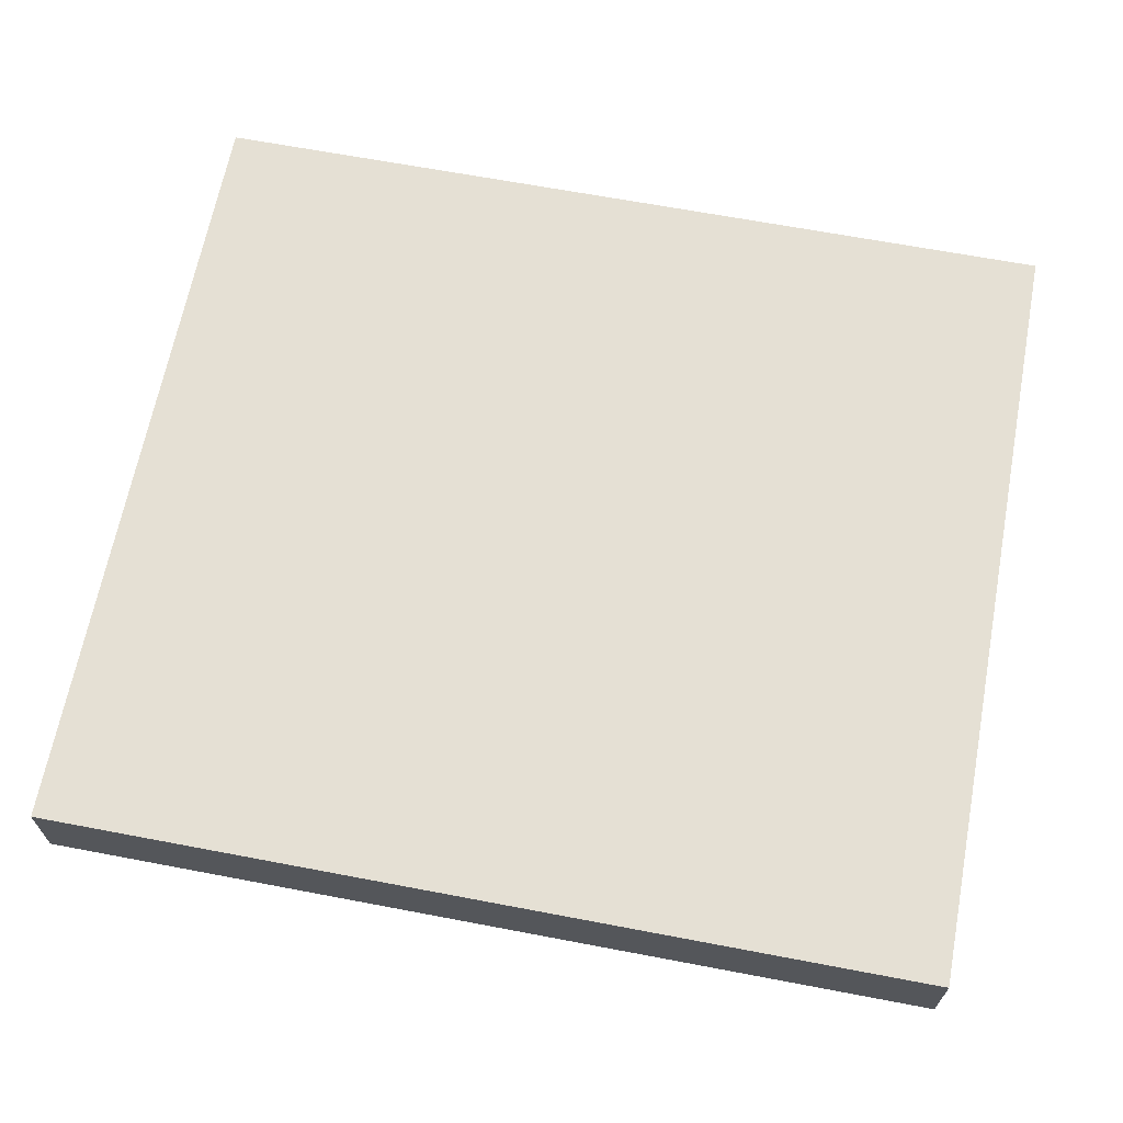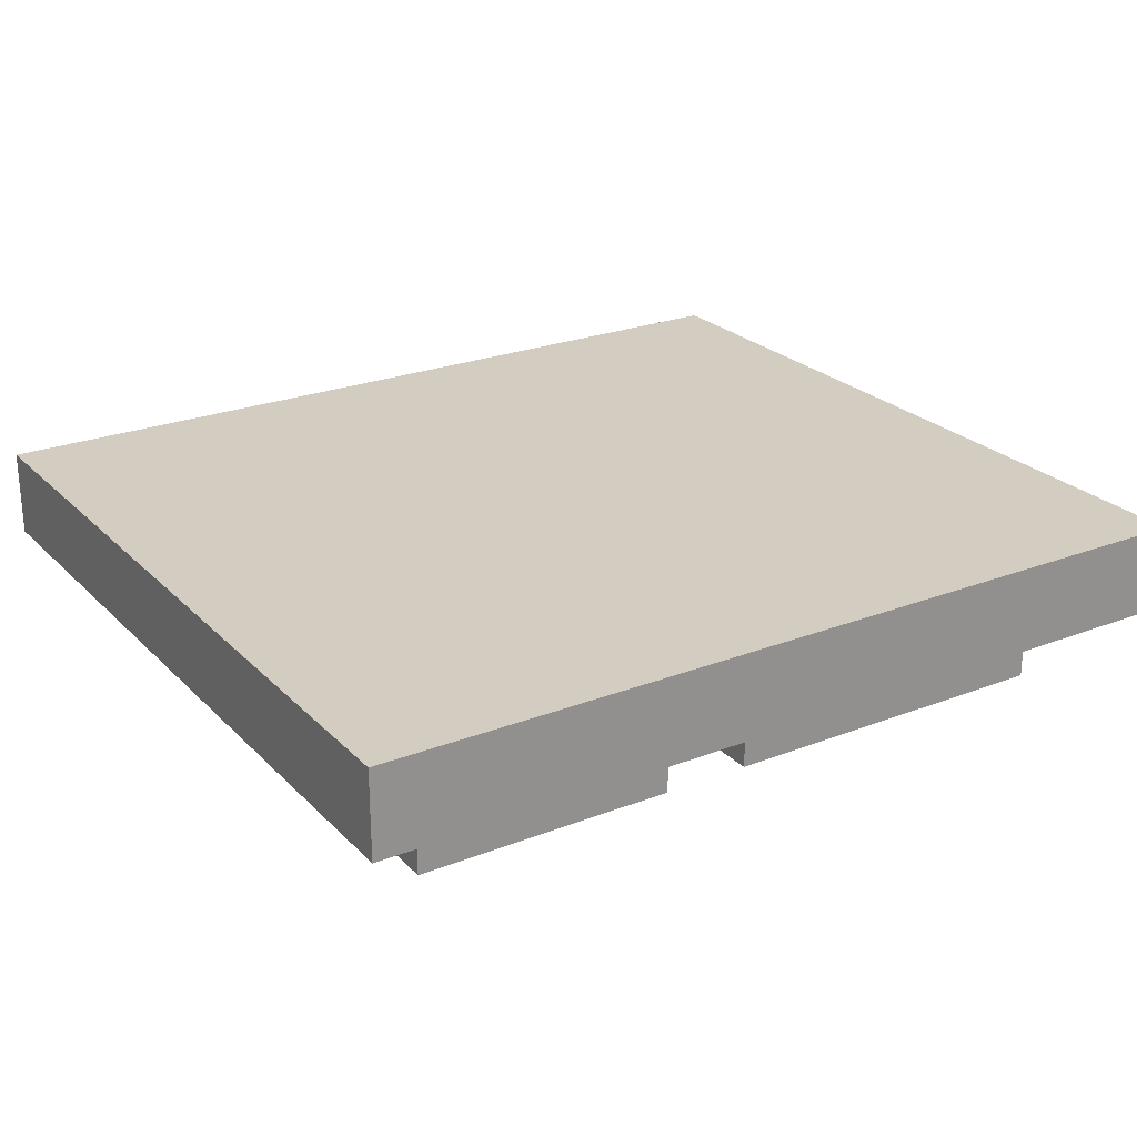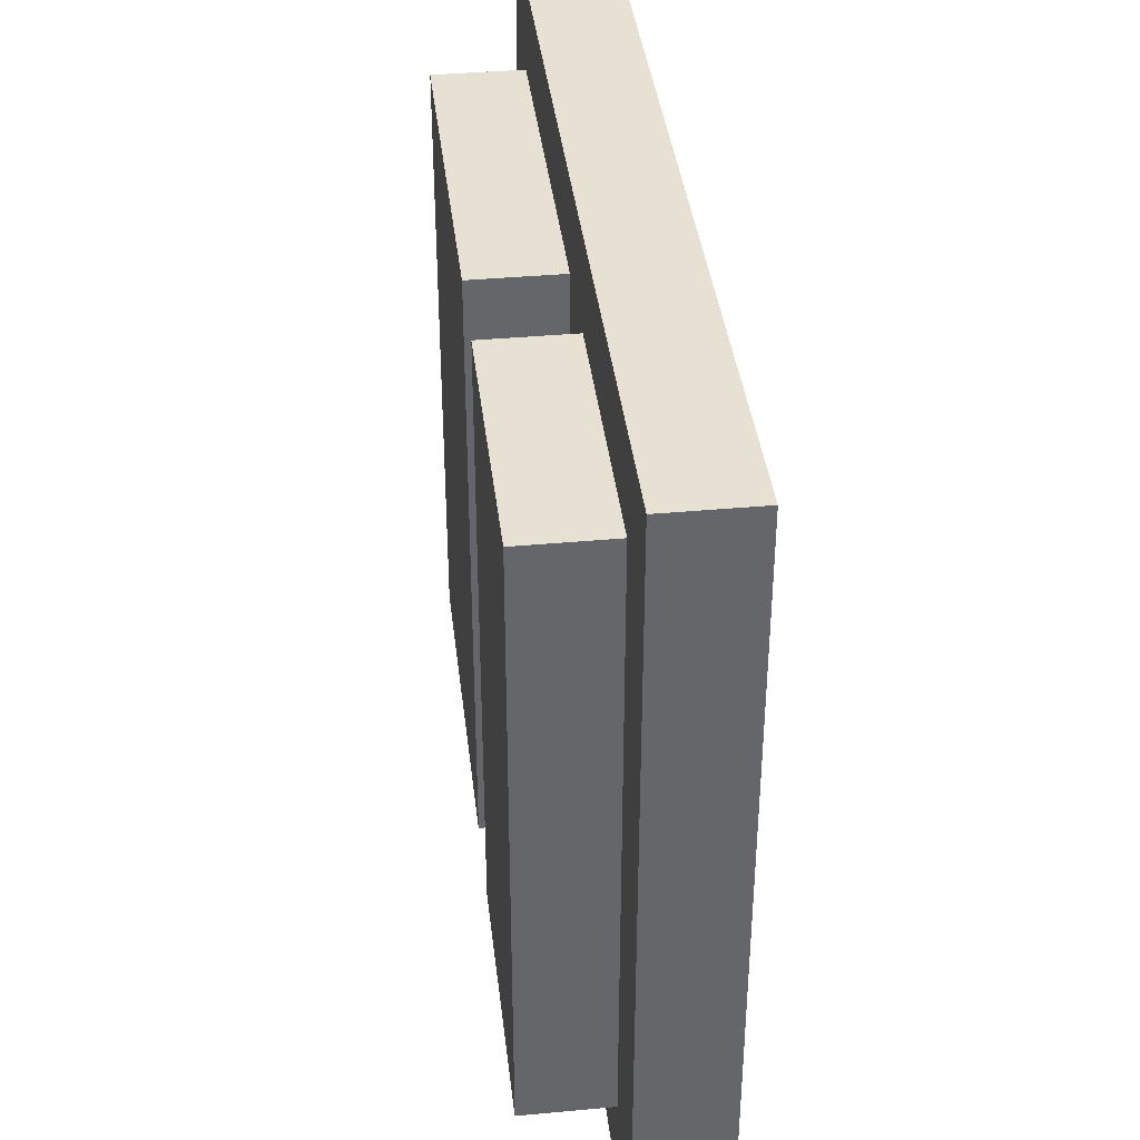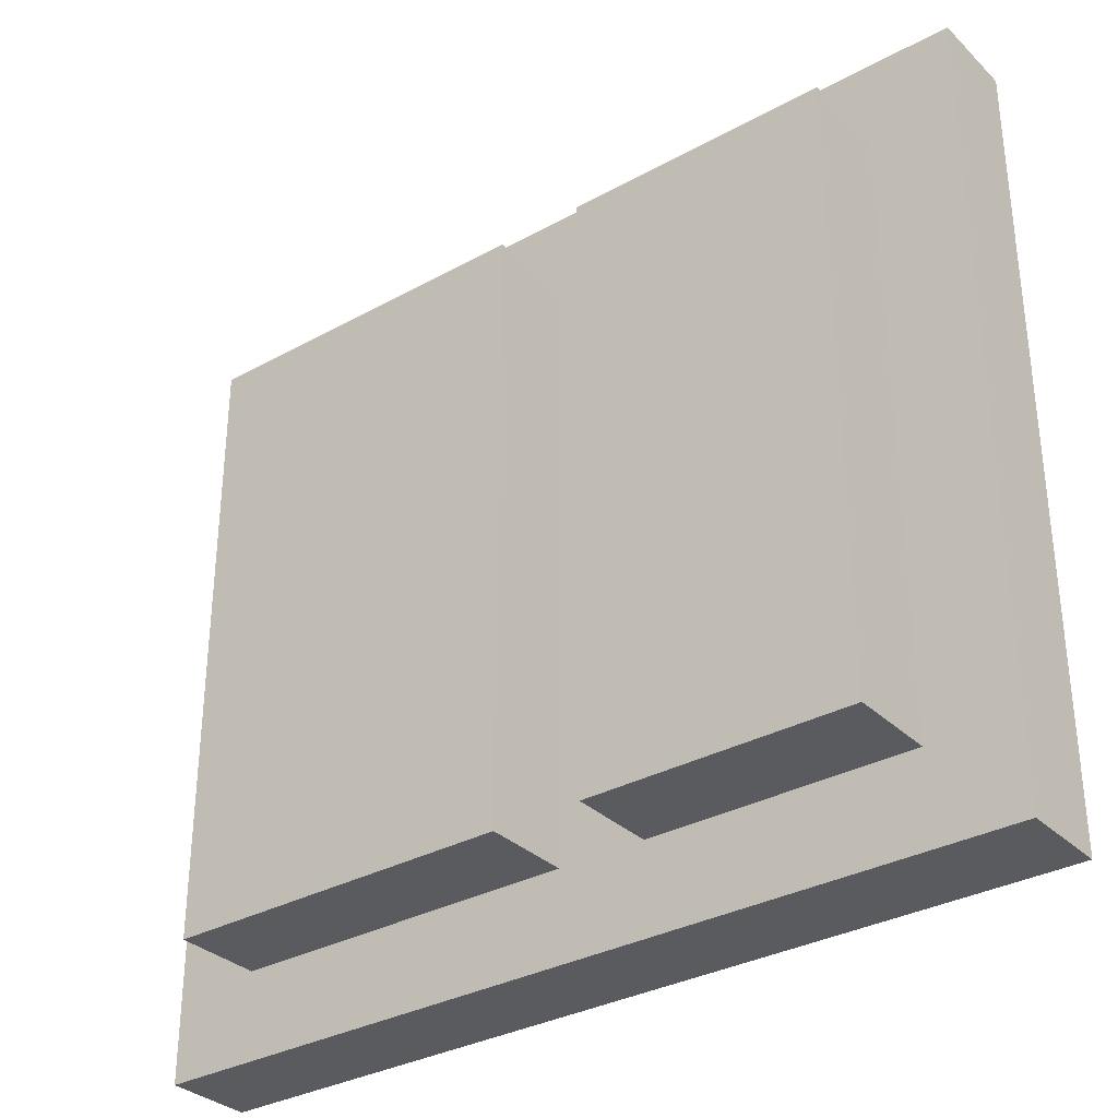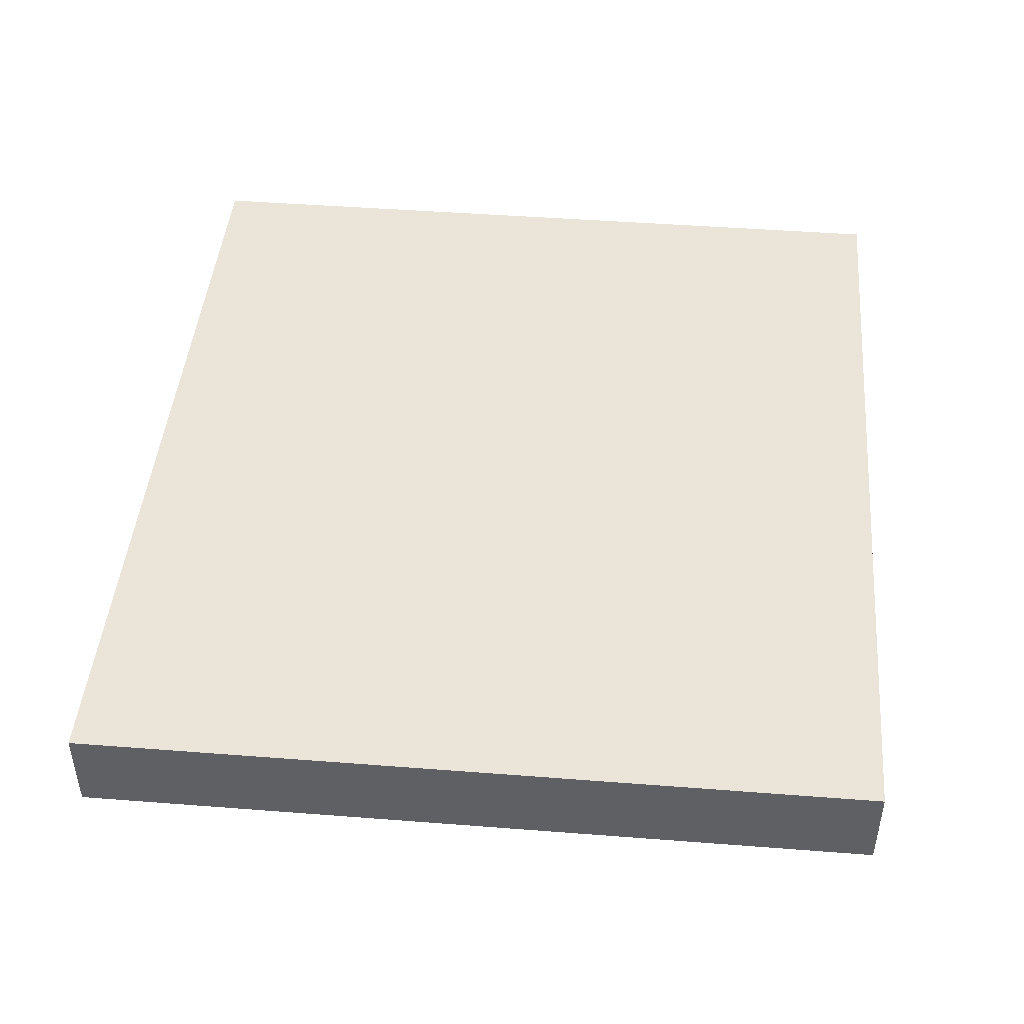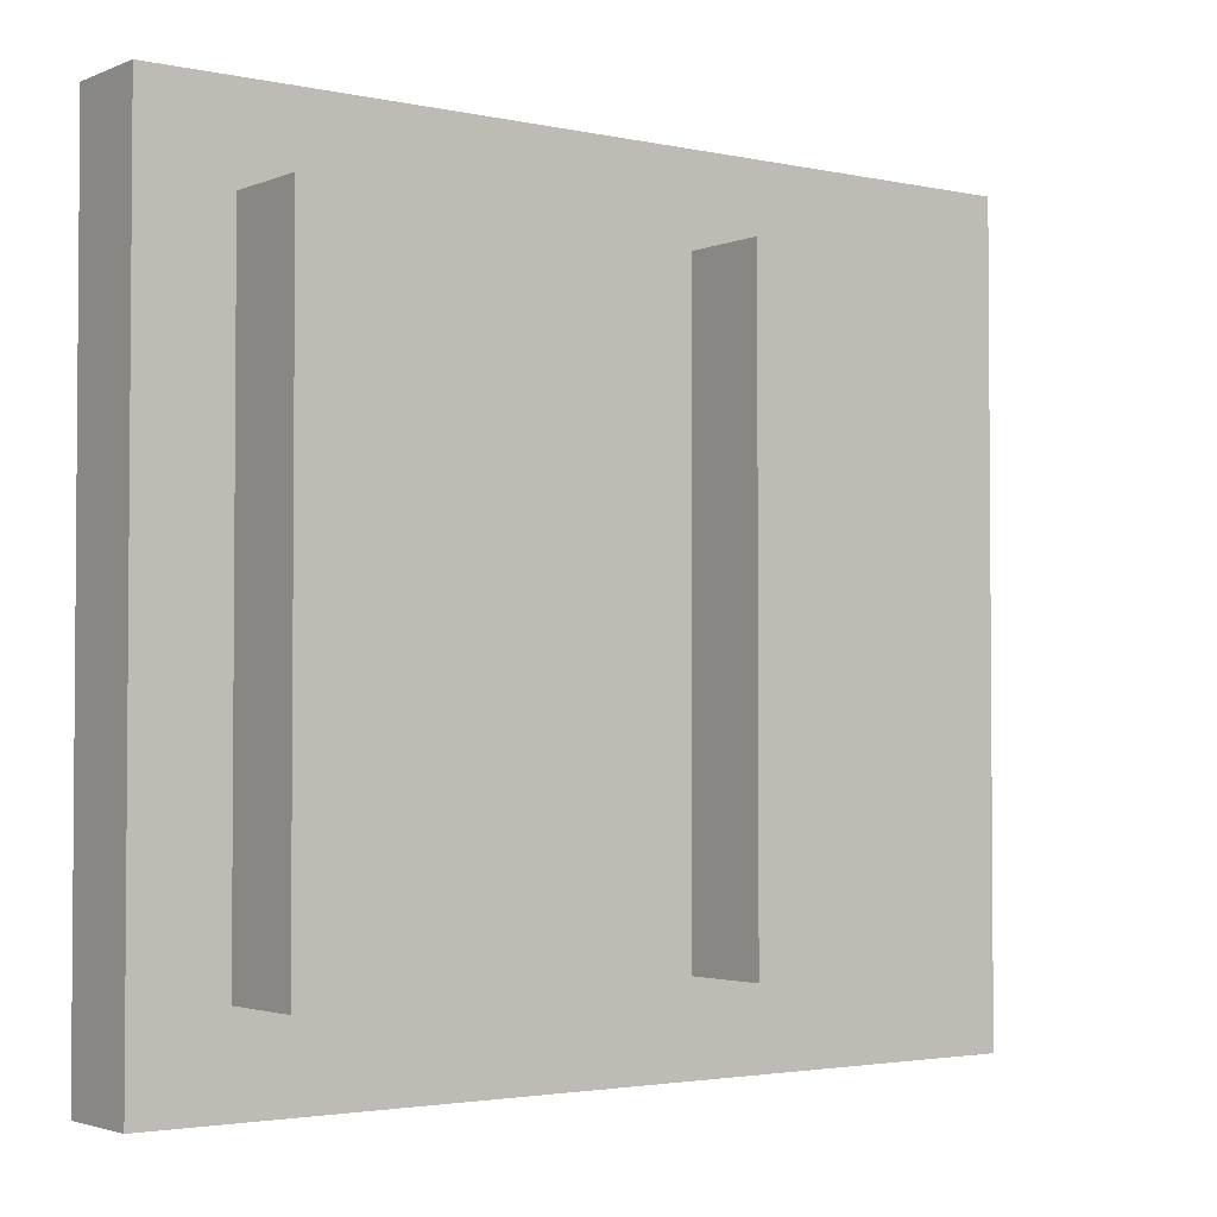
<metadata>
{"format":"obj","ext":"obj","renderer":"f3d","projection":"perspective","resolution":1024,"background":"white","views":[{"elev":65.8,"azim":10.8,"up":"+Z"},{"elev":24.5,"azim":-32.6,"up":"+Z"},{"elev":38.6,"azim":-96.6,"up":"+Y"},{"elev":-32.6,"azim":-142.5,"up":"+Y"},{"elev":45.5,"azim":95.1,"up":"+Z"},{"elev":-2.7,"azim":143.4,"up":"+Y"}]}
</metadata>
<code>
v -49 1 -21
v -49 1 -22
v -49 10 -21
v -49 10 -22
v -48 2 -22
v -48 2 -23
v -48 5 -22
v -48 5 -23
v -48 6 -22
v -48 6 -23
v -48 9 -22
v -48 9 -23
v -44 2 -22
v -44 2 -23
v -44 5 -22
v -44 5 -23
v -44 6 -22
v -44 6 -23
v -44 9 -22
v -44 9 -23
v -45 2 -22
v -45 2 -23
v -45 9 -22
v -45 9 -23
v -40 2 -22
v -40 2 -23
v -40 9 -22
v -40 9 -23
v -39 1 -21
v -39 1 -22
v -39 10 -21
v -39 10 -22
v -49 1 -21
v -49 10 -21
v -39 1 -21
v -39 10 -21
v -49 1 -22
v -49 10 -22
v -48 2 -22
v -48 5 -22
v -48 6 -22
v -48 9 -22
v -45 2 -22
v -45 9 -22
v -44 2 -22
v -44 5 -22
v -44 6 -22
v -44 9 -22
v -40 2 -22
v -40 9 -22
v -39 1 -22
v -39 10 -22
v -48 2 -23
v -48 5 -23
v -48 6 -23
v -48 9 -23
v -47 3 -23
v -47 5 -23
v -47 6 -23
v -47 8 -23
v -46 3 -23
v -46 8 -23
v -45 2 -23
v -45 9 -23
v -44 2 -23
v -44 5 -23
v -44 6 -23
v -44 9 -23
v -43 3 -23
v -43 5 -23
v -43 6 -23
v -43 8 -23
v -41 3 -23
v -41 8 -23
v -40 2 -23
v -40 9 -23
v -49 1 -21
v -39 1 -21
v -49 1 -22
v -39 1 -22
v -48 2 -22
v -45 2 -22
v -44 2 -22
v -40 2 -22
v -48 2 -23
v -45 2 -23
v -44 2 -23
v -40 2 -23
v -48 9 -22
v -45 9 -22
v -44 9 -22
v -40 9 -22
v -48 9 -23
v -45 9 -23
v -44 9 -23
v -40 9 -23
v -49 10 -21
v -39 10 -21
v -49 10 -22
v -39 10 -22
f 3 2 1
f 4 2 3
f 7 6 5
f 8 6 7
f 9 8 7
f 10 8 9
f 11 10 9
f 12 10 11
f 15 14 13
f 16 14 15
f 17 16 15
f 18 16 17
f 19 18 17
f 20 18 19
f 21 22 23
f 23 22 24
f 25 26 27
f 27 26 28
f 29 30 31
f 31 30 32
f 35 34 33
f 36 34 35
f 37 38 39
f 39 38 40
f 40 38 41
f 41 38 42
f 37 39 43
f 42 38 44
f 37 43 45
f 43 44 45
f 45 44 46
f 46 44 47
f 44 38 48
f 47 44 48
f 37 45 49
f 48 38 50
f 37 49 51
f 49 50 51
f 50 38 52
f 51 50 52
f 53 54 57
f 54 55 58
f 57 54 58
f 55 56 59
f 58 55 59
f 59 56 60
f 57 58 61
f 53 57 61
f 59 60 61
f 58 59 61
f 60 56 62
f 61 60 62
f 53 61 63
f 61 62 63
f 62 56 64
f 63 62 64
f 65 66 69
f 66 67 70
f 69 66 70
f 67 68 71
f 70 67 71
f 71 68 72
f 69 70 73
f 65 69 73
f 71 72 73
f 70 71 73
f 72 68 74
f 73 72 74
f 65 73 75
f 73 74 75
f 74 68 76
f 75 74 76
f 79 78 77
f 80 78 79
f 85 82 81
f 86 82 85
f 87 84 83
f 88 84 87
f 89 90 93
f 93 90 94
f 91 92 95
f 95 92 96
f 97 98 99
f 99 98 100

</code>
